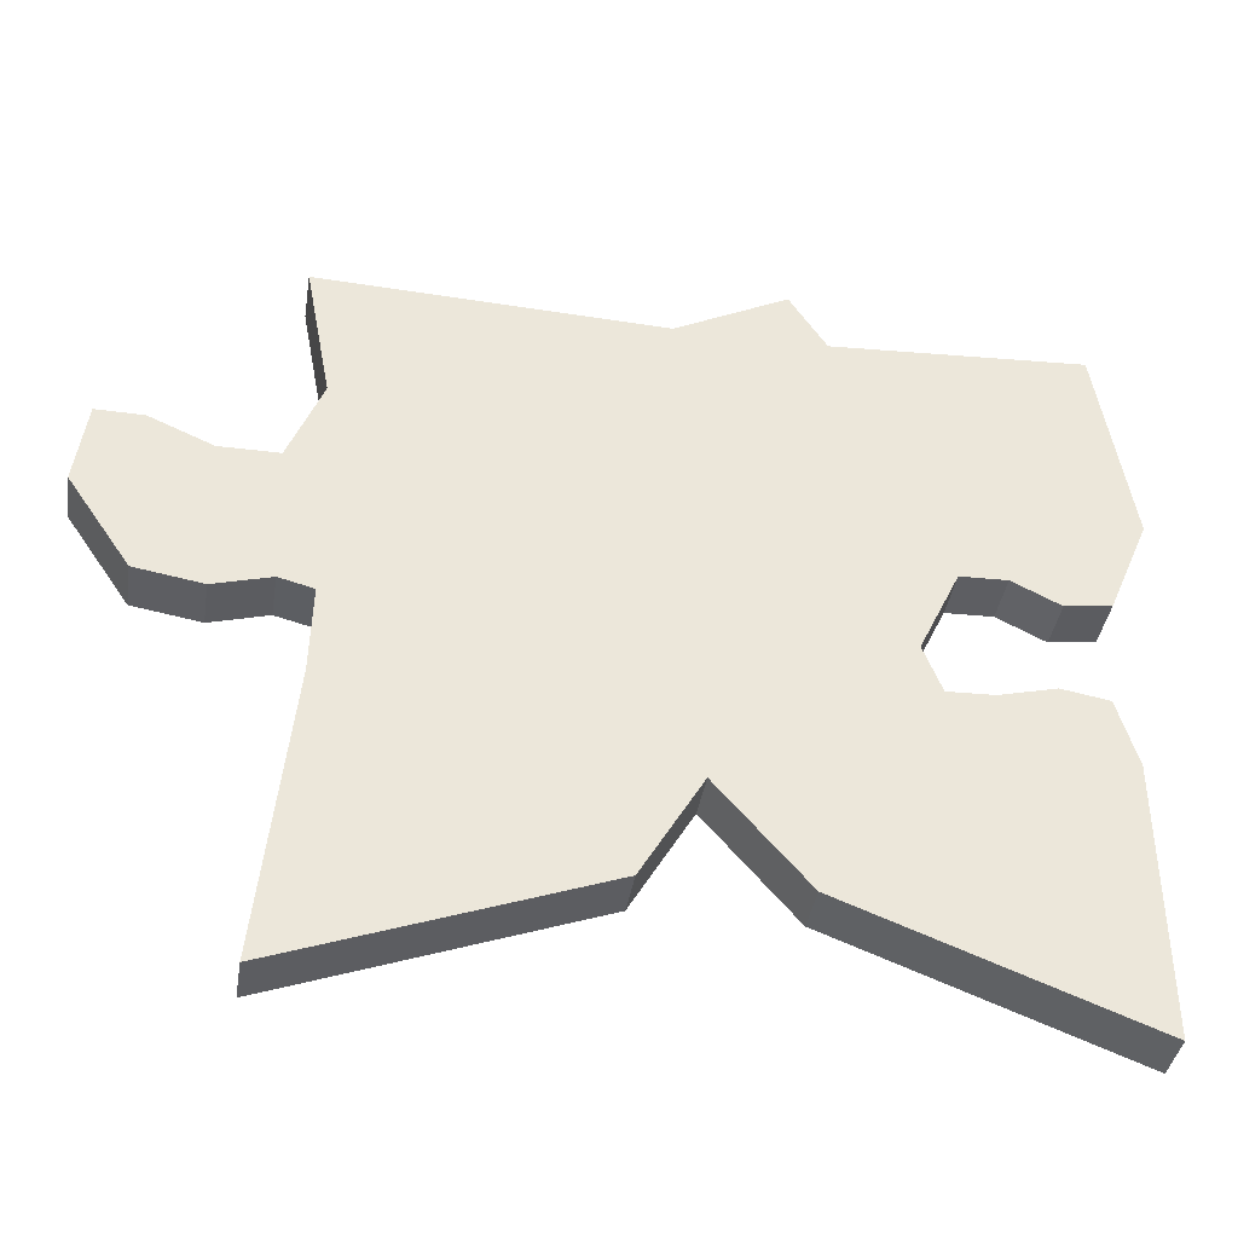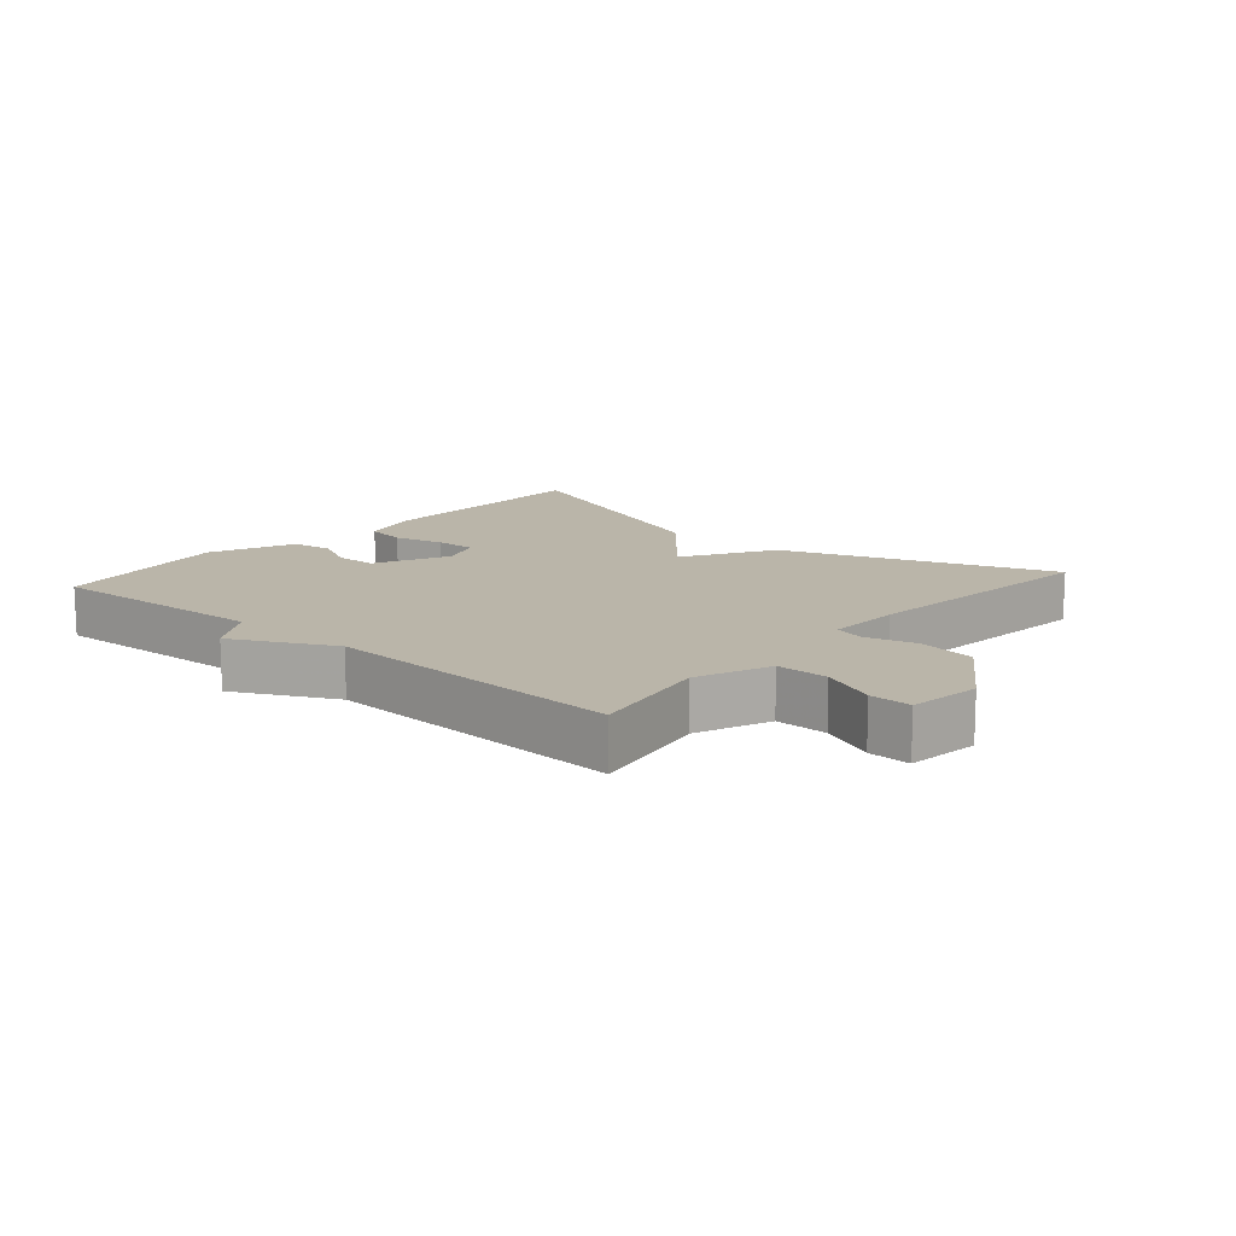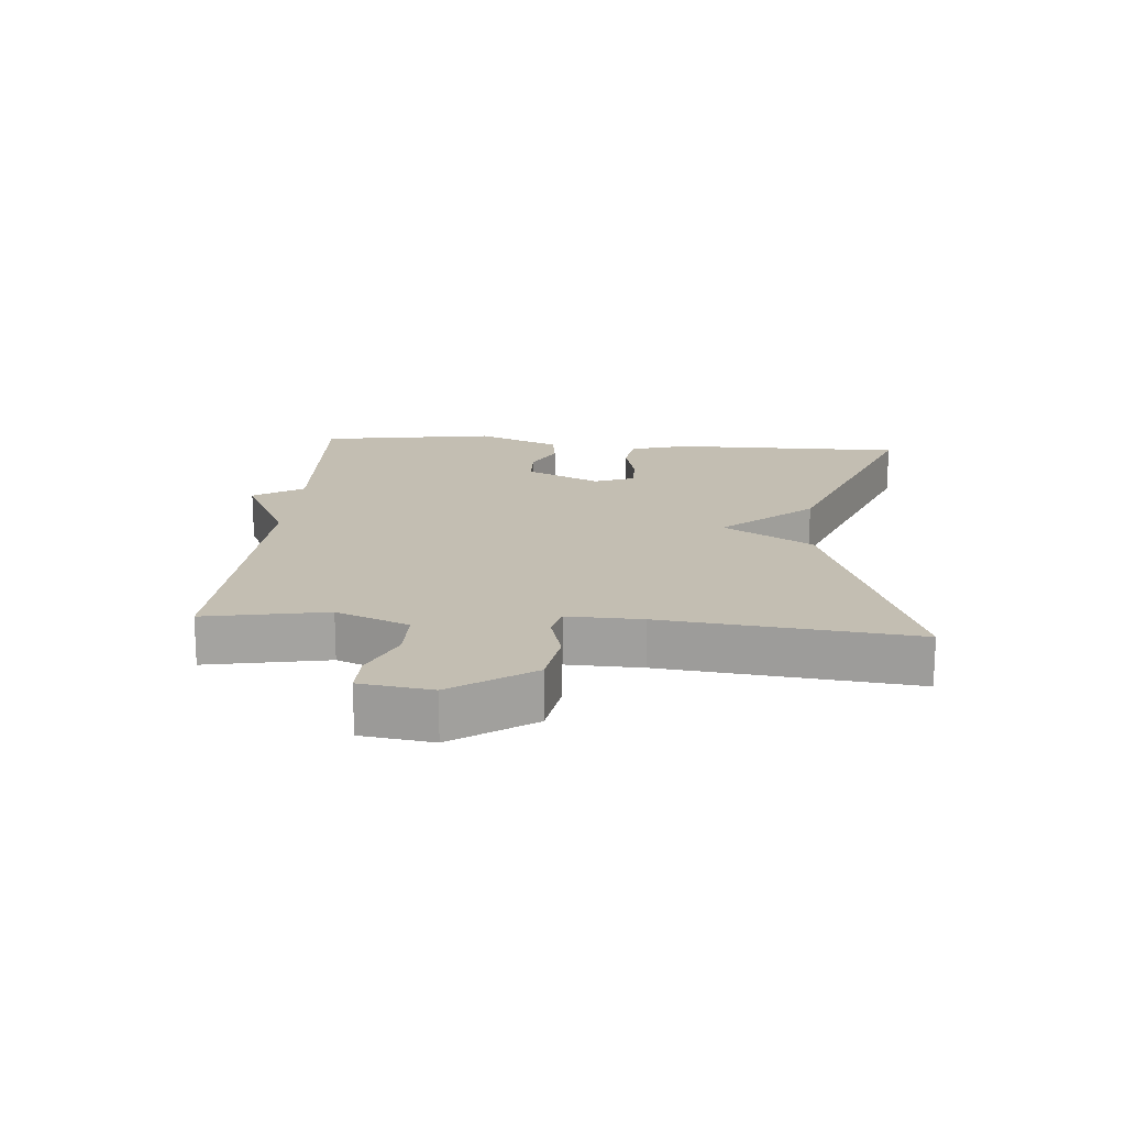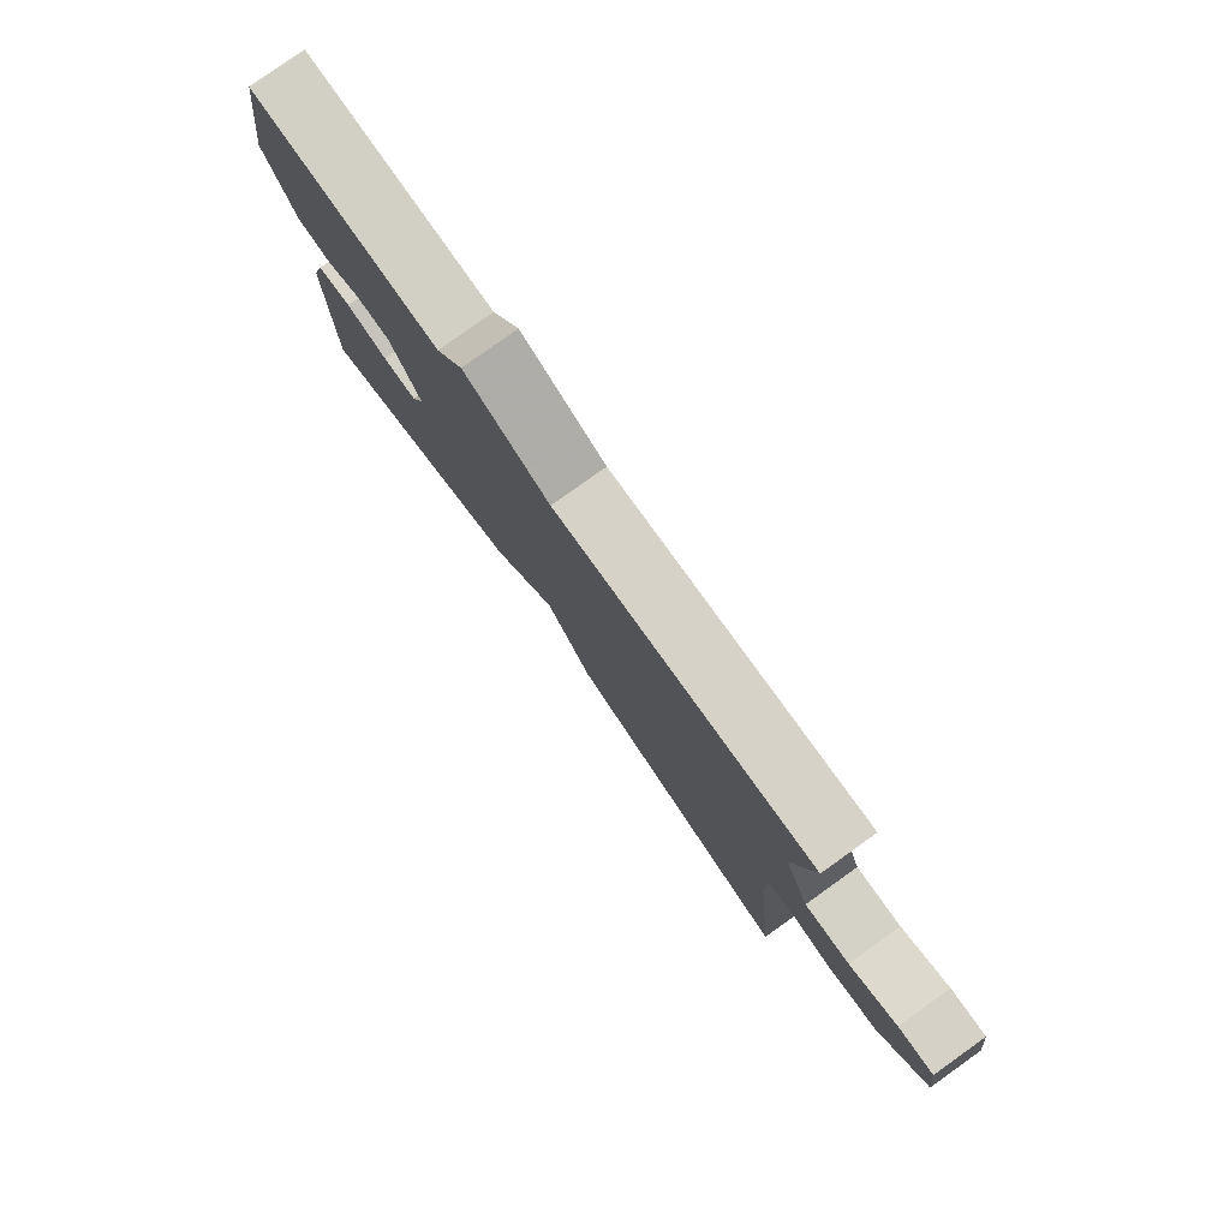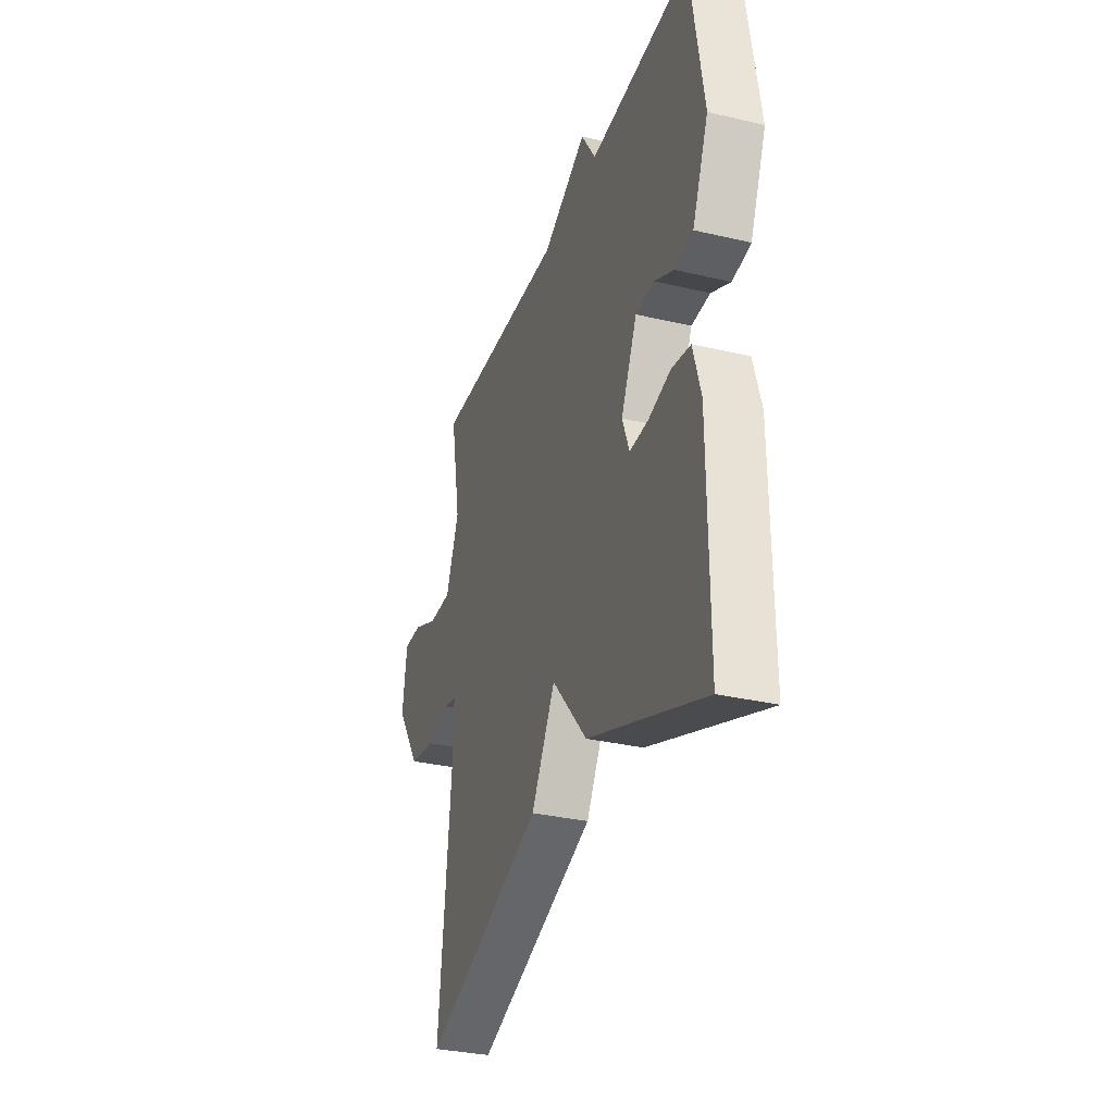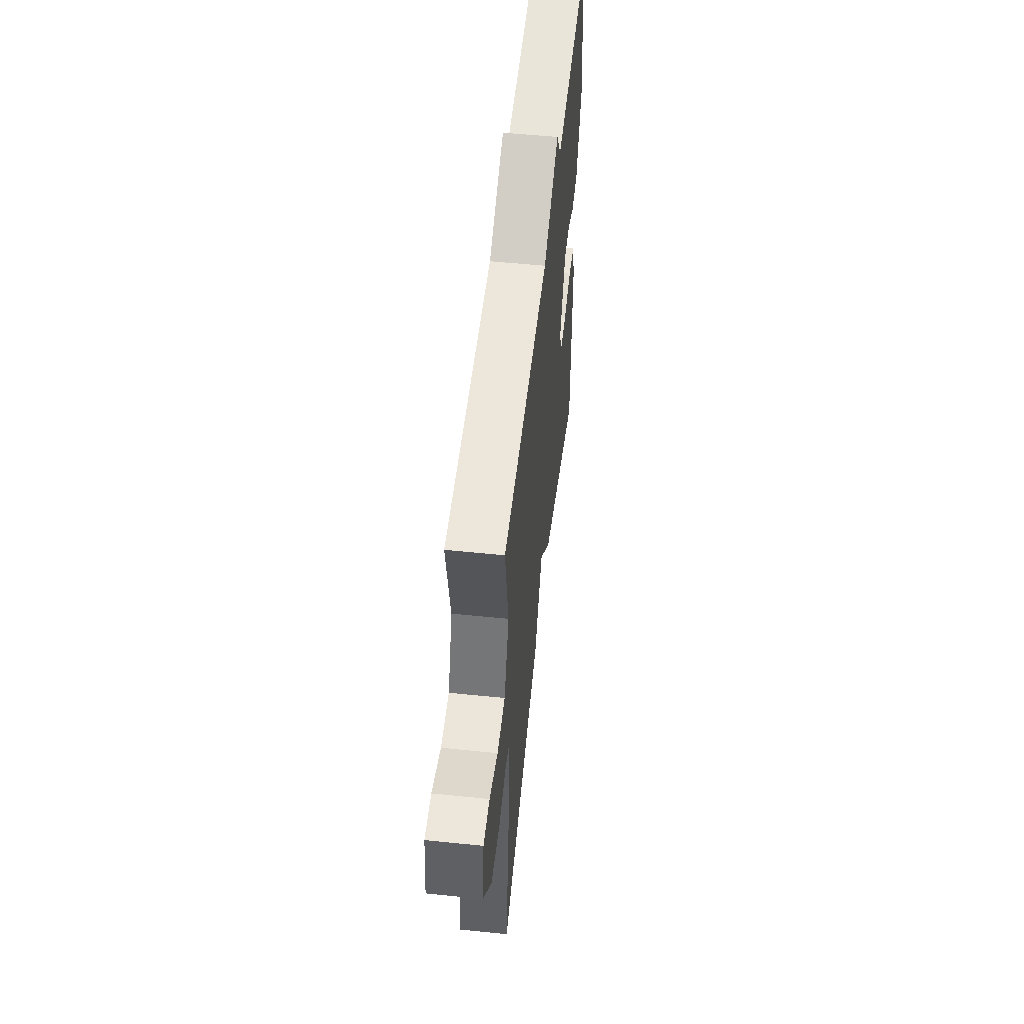
<metadata>
{"format":"obj","ext":"obj","renderer":"f3d","projection":"perspective","resolution":1024,"background":"white","views":[{"elev":-39.1,"azim":171.0,"up":"+Z"},{"elev":13.5,"azim":41.1,"up":"+Y"},{"elev":17.4,"azim":94.8,"up":"+Y"},{"elev":79.8,"azim":54.5,"up":"+Z"},{"elev":-32.3,"azim":-108.2,"up":"+Z"},{"elev":54.4,"azim":96.2,"up":"+Z"}]}
</metadata>
<code>
v -0.5 0.07 -0.5
v -0.498 0.07 -0.139
v -0.472 0.07 -0.049
v -0.409 0.07 -0.038
v -0.333 0.07 -0.057
v -0.271 0.07 -0.059
v -0.247 0.07 0.004
v -0.301 0.07 0.118
v -0.364 0.07 0.12
v -0.428 0.07 0.088
v -0.49 0.07 0.097
v -0.544 0.07 0.226
v -0.5 0.07 0.5
v -0.16 0.07 0.481
v -0.111 0.07 0.558
v 0.04 0.07 0.481
v 0.5 0.07 0.5
v 0.465 0.07 0.313
v 0.51 0.07 0.201
v 0.589 0.07 0.201
v 0.673 0.07 0.238
v 0.736 0.07 0.239
v 0.751 0.07 0.129
v 0.668 0.07 0.006
v 0.579 0.07 -0.009
v 0.503 0.07 0.012
v 0.457 0.07 0
v 0.46 0.07 -0.115
v 0.5 0.07 -0.5
v 0.091 0.07 -0.351
v 0.01 0.07 -0.213
v -0.109 0.07 -0.351
v -0.5 0 -0.5
v -0.498 0 -0.139
v -0.472 0 -0.049
v -0.409 0 -0.038
v -0.333 0 -0.057
v -0.271 0 -0.059
v -0.247 0 0.004
v -0.301 0 0.118
v -0.364 0 0.12
v -0.428 0 0.088
v -0.49 0 0.097
v -0.544 0 0.226
v -0.5 0 0.5
v -0.16 0 0.481
v -0.111 0 0.558
v 0.04 0 0.481
v 0.5 0 0.5
v 0.465 0 0.313
v 0.51 0 0.201
v 0.589 0 0.201
v 0.673 0 0.238
v 0.736 0 0.239
v 0.751 0 0.129
v 0.668 0 0.006
v 0.579 0 -0.009
v 0.503 0 0.012
v 0.457 0 0
v 0.46 0 -0.115
v 0.5 0 -0.5
v 0.091 0 -0.351
v 0.01 0 -0.213
v -0.109 0 -0.351
f 3 4 5
f 2 3 5
f 1 2 5
f 32 1 5
f 31 32 5
f 28 29 30 31
f 27 28 31
f 24 25 26
f 23 24 26
f 22 23 26
f 21 22 26
f 20 21 26
f 19 20 26 27
f 18 19 27 31
f 16 17 18 31
f 14 15 16 31
f 12 13 14
f 11 12 14
f 10 11 14
f 9 10 14
f 8 9 14
f 7 8 14 31
f 31 5 6
f 6 7 31
f 37 36 35
f 37 35 34
f 37 34 33
f 37 33 64
f 37 64 63
f 63 62 61 60
f 63 60 59
f 58 57 56
f 58 56 55
f 58 55 54
f 58 54 53
f 58 53 52
f 59 58 52 51
f 63 59 51 50
f 63 50 49 48
f 63 48 47 46
f 46 45 44
f 46 44 43
f 46 43 42
f 46 42 41
f 46 41 40
f 63 46 40 39
f 38 37 63
f 63 39 38
f 1 33 34 2
f 2 34 35 3
f 3 35 36 4
f 4 36 37 5
f 5 37 38 6
f 6 38 39 7
f 7 39 40 8
f 8 40 41 9
f 9 41 42 10
f 10 42 43 11
f 11 43 44 12
f 12 44 45 13
f 13 45 46 14
f 14 46 47 15
f 15 47 48 16
f 16 48 49 17
f 17 49 50 18
f 18 50 51 19
f 19 51 52 20
f 20 52 53 21
f 21 53 54 22
f 22 54 55 23
f 23 55 56 24
f 24 56 57 25
f 25 57 58 26
f 26 58 59 27
f 27 59 60 28
f 28 60 61 29
f 29 61 62 30
f 30 62 63 31
f 31 63 64 32
f 32 64 33 1

</code>
